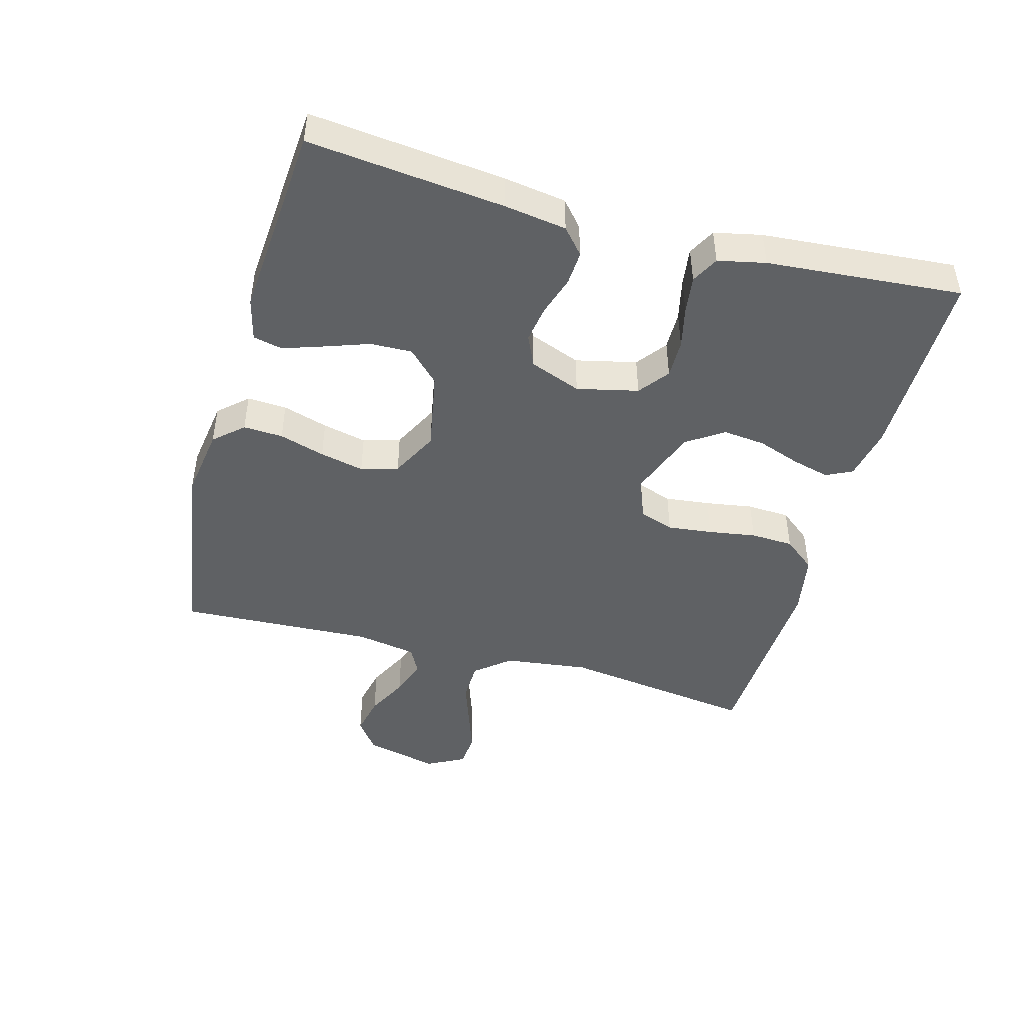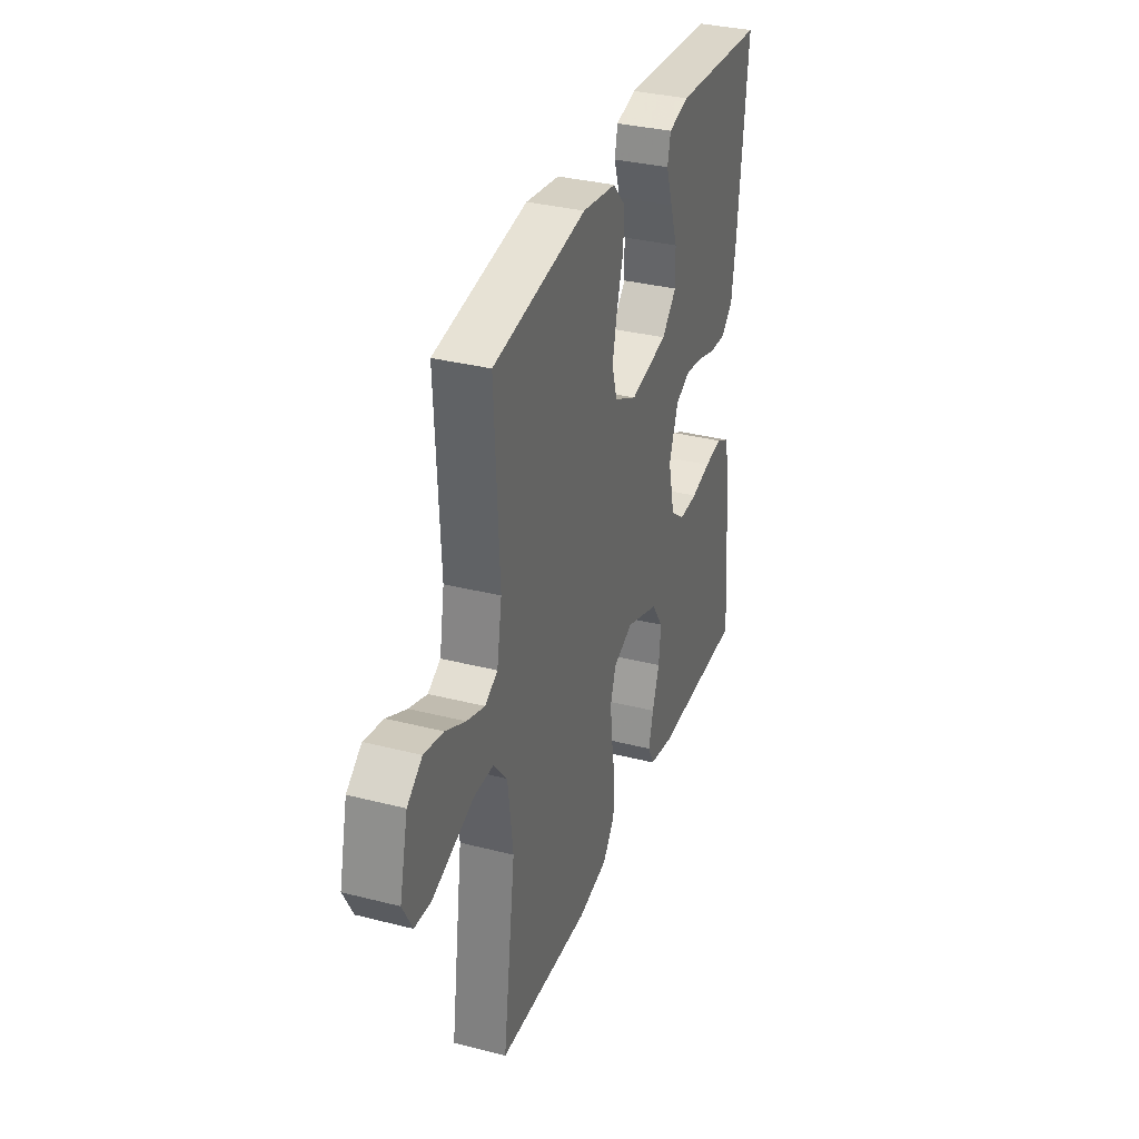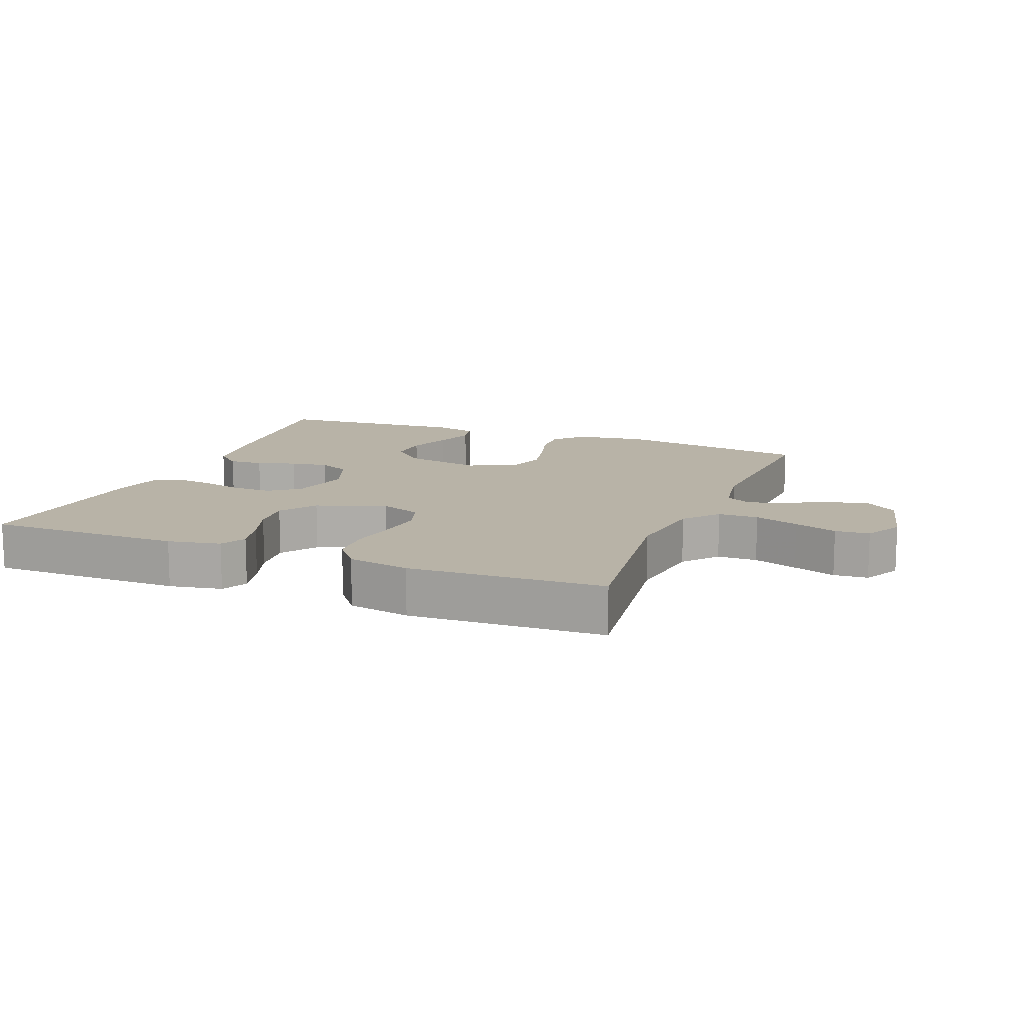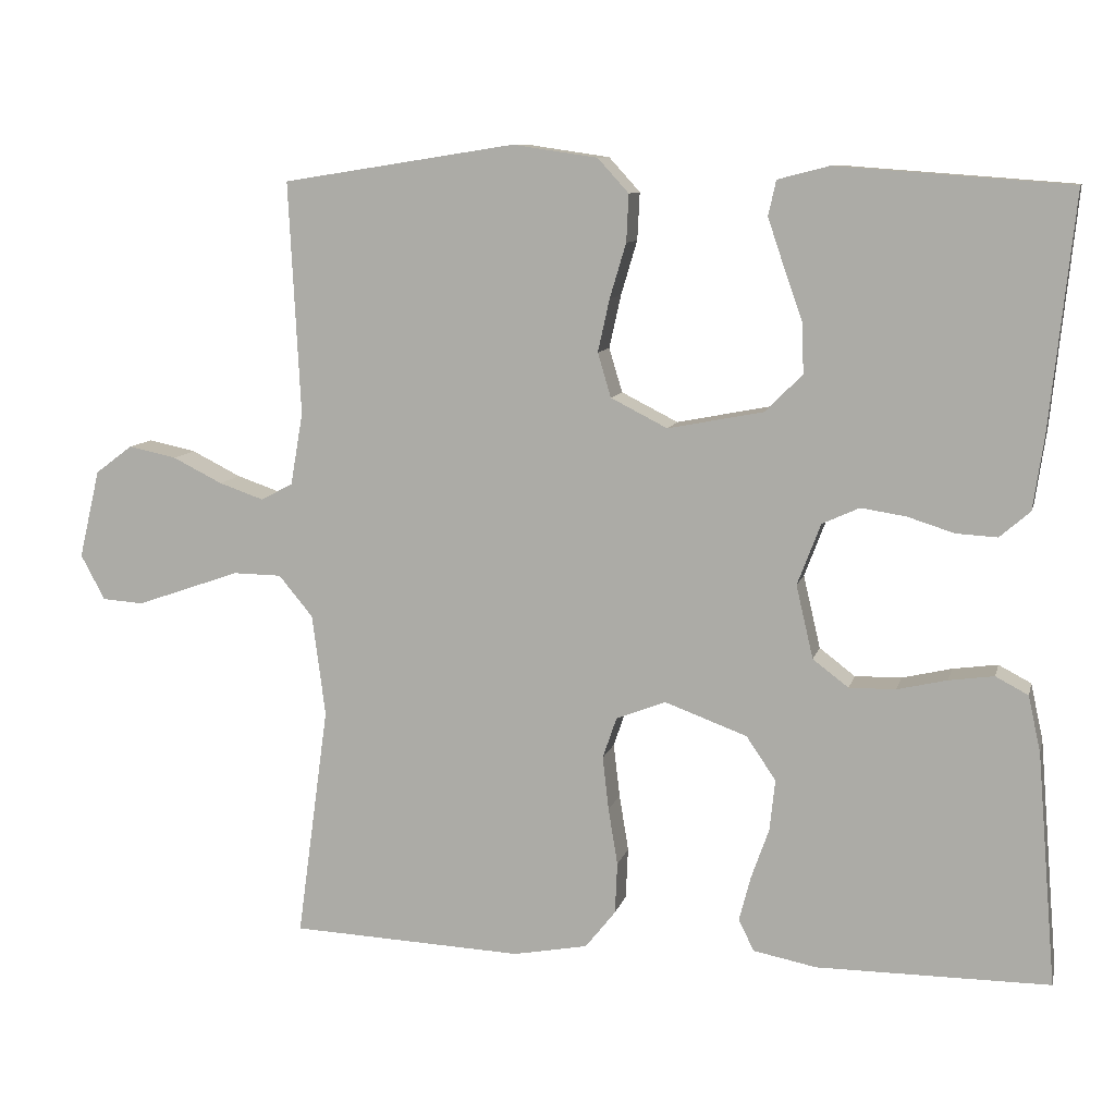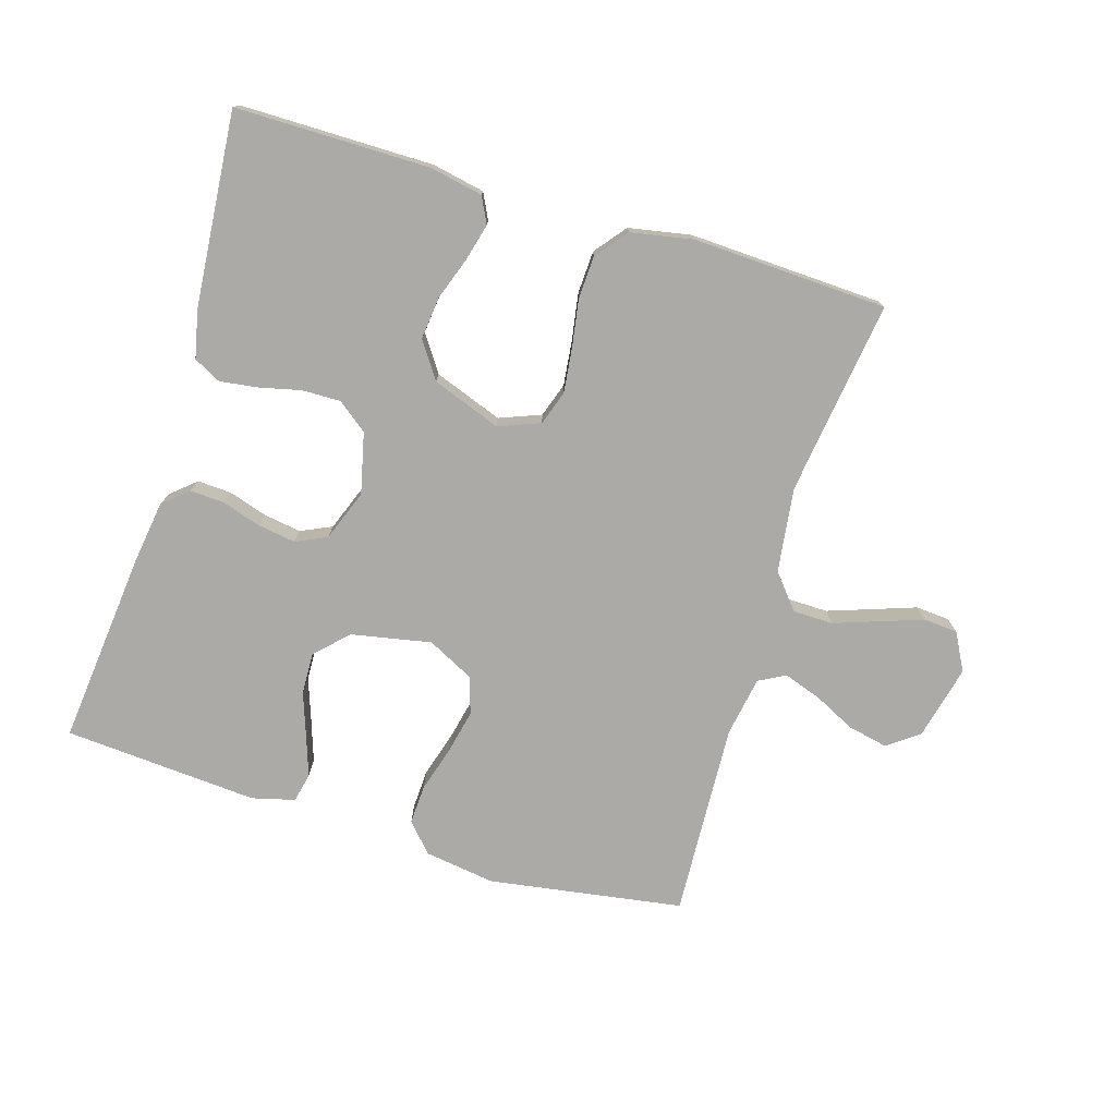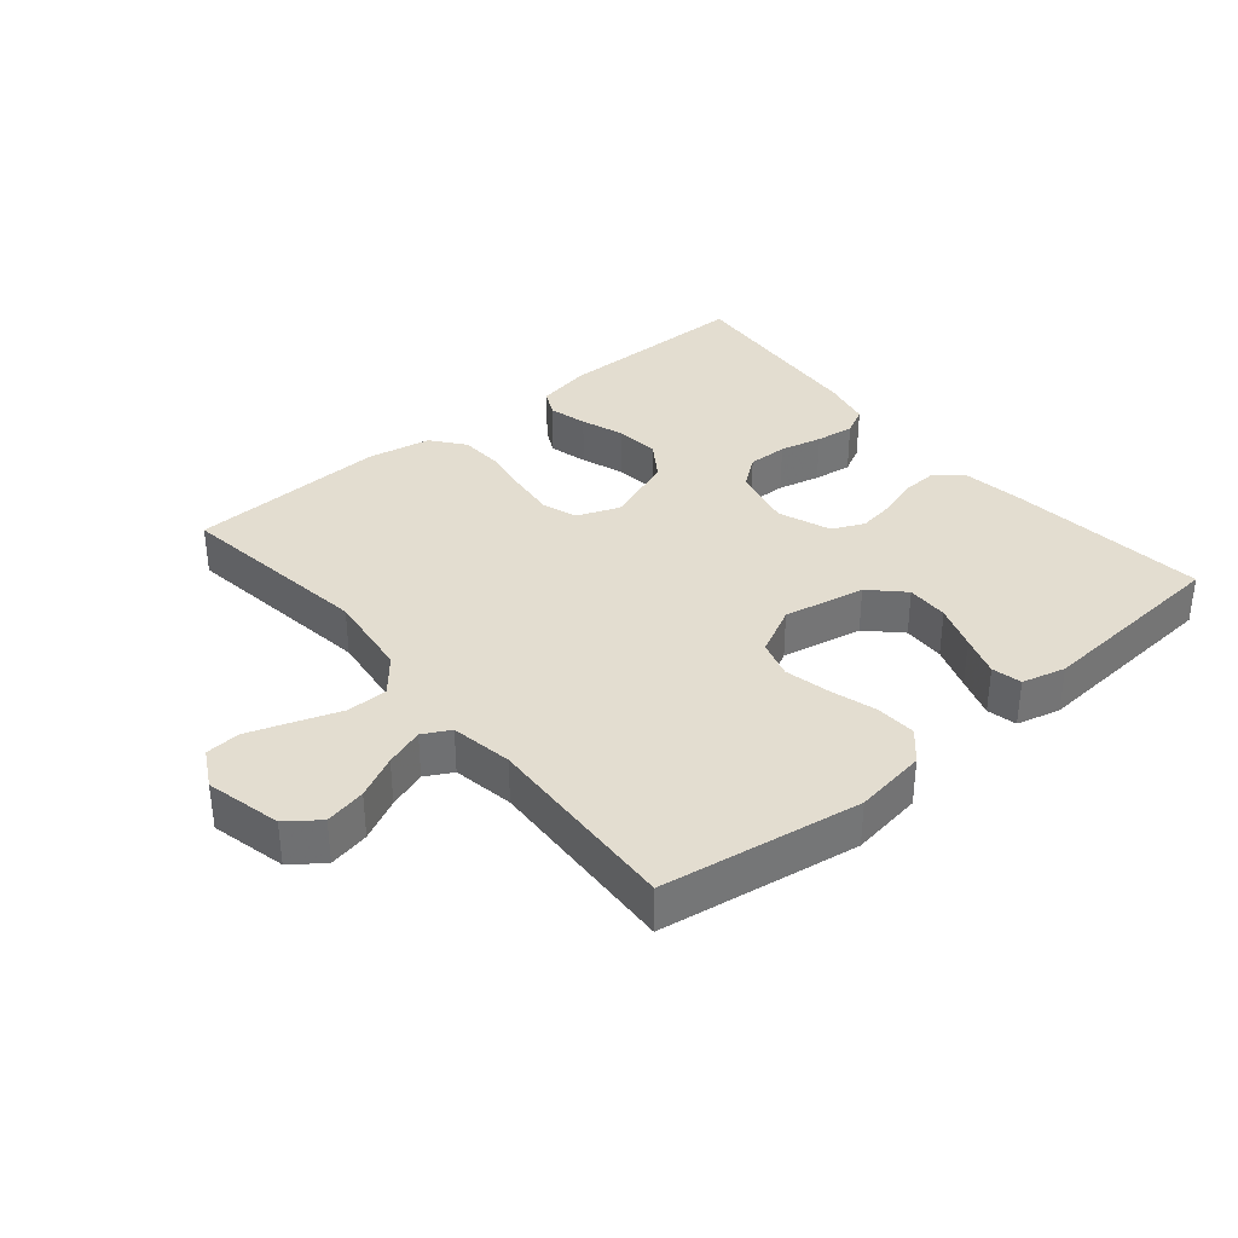
<metadata>
{"format":"obj","ext":"obj","renderer":"f3d","projection":"perspective","resolution":1024,"background":"white","views":[{"elev":-46.0,"azim":74.5,"up":"+Y"},{"elev":33.7,"azim":-70.8,"up":"+Z"},{"elev":12.9,"azim":-158.2,"up":"+Y"},{"elev":9.7,"azim":13.2,"up":"+Z"},{"elev":-75.8,"azim":163.1,"up":"+Y"},{"elev":35.5,"azim":-39.9,"up":"+Y"}]}
</metadata>
<code>
v 0.5 0.07 0.5
v 0.469 0.07 0.2
v 0.455 0.07 0.104
v 0.416 0.07 0.07
v 0.363 0.07 0.073
v 0.303 0.07 0.092
v 0.245 0.07 0.101
v 0.197 0.07 0.079
v 0.167 0.07 0
v 0.189 0.07 -0.094
v 0.235 0.07 -0.129
v 0.295 0.07 -0.128
v 0.359 0.07 -0.113
v 0.417 0.07 -0.105
v 0.459 0.07 -0.127
v 0.475 0.07 -0.2
v 0.5 0.07 -0.5
v 0.2 0.07 -0.5
v 0.119 0.07 -0.484
v 0.099 0.07 -0.444
v 0.114 0.07 -0.386
v 0.137 0.07 -0.321
v 0.144 0.07 -0.255
v 0.106 0.07 -0.199
v 0 0.07 -0.16
v -0.064 0.07 -0.185
v -0.082 0.07 -0.238
v -0.074 0.07 -0.307
v -0.062 0.07 -0.38
v -0.065 0.07 -0.446
v -0.104 0.07 -0.495
v -0.2 0.07 -0.513
v -0.5 0.07 -0.5
v -0.459 0.07 -0.2
v -0.476 0.07 -0.069
v -0.52 0.07 -0.016
v -0.582 0.07 -0.015
v -0.651 0.07 -0.039
v -0.717 0.07 -0.062
v -0.77 0.07 -0.058
v -0.801 0.07 0
v -0.774 0.07 0.114
v -0.726 0.07 0.15
v -0.664 0.07 0.137
v -0.6 0.07 0.105
v -0.542 0.07 0.085
v -0.501 0.07 0.107
v -0.485 0.07 0.2
v -0.5 0.07 0.5
v -0.2 0.07 0.547
v -0.091 0.07 0.531
v -0.051 0.07 0.487
v -0.054 0.07 0.426
v -0.075 0.07 0.356
v -0.09 0.07 0.288
v -0.073 0.07 0.231
v 0 0.07 0.194
v 0.123 0.07 0.218
v 0.171 0.07 0.266
v 0.169 0.07 0.33
v 0.145 0.07 0.398
v 0.124 0.07 0.46
v 0.134 0.07 0.505
v 0.2 0.07 0.522
v 0.5 0 0.5
v 0.469 0 0.2
v 0.455 0 0.104
v 0.416 0 0.07
v 0.363 0 0.073
v 0.303 0 0.092
v 0.245 0 0.101
v 0.197 0 0.079
v 0.167 0 0
v 0.189 0 -0.094
v 0.235 0 -0.129
v 0.295 0 -0.128
v 0.359 0 -0.113
v 0.417 0 -0.105
v 0.459 0 -0.127
v 0.475 0 -0.2
v 0.5 0 -0.5
v 0.2 0 -0.5
v 0.119 0 -0.484
v 0.099 0 -0.444
v 0.114 0 -0.386
v 0.137 0 -0.321
v 0.144 0 -0.255
v 0.106 0 -0.199
v 0 0 -0.16
v -0.064 0 -0.185
v -0.082 0 -0.238
v -0.074 0 -0.307
v -0.062 0 -0.38
v -0.065 0 -0.446
v -0.104 0 -0.495
v -0.2 0 -0.513
v -0.5 0 -0.5
v -0.459 0 -0.2
v -0.476 0 -0.069
v -0.52 0 -0.016
v -0.582 0 -0.015
v -0.651 0 -0.039
v -0.717 0 -0.062
v -0.77 0 -0.058
v -0.801 0 0
v -0.774 0 0.114
v -0.726 0 0.15
v -0.664 0 0.137
v -0.6 0 0.105
v -0.542 0 0.085
v -0.501 0 0.107
v -0.485 0 0.2
v -0.5 0 0.5
v -0.2 0 0.547
v -0.091 0 0.531
v -0.051 0 0.487
v -0.054 0 0.426
v -0.075 0 0.356
v -0.09 0 0.288
v -0.073 0 0.231
v 0 0 0.194
v 0.123 0 0.218
v 0.171 0 0.266
v 0.169 0 0.33
v 0.145 0 0.398
v 0.124 0 0.46
v 0.134 0 0.505
v 0.2 0 0.522
f 60 61 62 63
f 60 63 64 1
f 51 52 53 54
f 51 54 55
f 48 49 50 51
f 47 48 51 55
f 46 47 55 56
f 42 43 44 45
f 42 45 46
f 41 42 46
f 38 39 40 41
f 37 38 41 46
f 36 37 46 56
f 31 32 33 34
f 31 34 35
f 28 29 30 31
f 27 28 31 35
f 26 27 35 36
f 19 20 21 22
f 17 18 19 22
f 17 22 23
f 16 17 23 24
f 12 13 14 15
f 11 12 15 16
f 3 4 5 6
f 3 6 7
f 2 3 7
f 59 60 1 2
f 58 59 2 7
f 57 58 7 8
f 56 57 8 9
f 25 26 36 56
f 25 56 9 10
f 11 16 24 25
f 10 11 25
f 127 126 125 124
f 65 128 127 124
f 118 117 116 115
f 119 118 115
f 115 114 113 112
f 119 115 112 111
f 120 119 111 110
f 109 108 107 106
f 110 109 106
f 110 106 105
f 105 104 103 102
f 110 105 102 101
f 120 110 101 100
f 98 97 96 95
f 99 98 95
f 95 94 93 92
f 99 95 92 91
f 100 99 91 90
f 86 85 84 83
f 86 83 82 81
f 87 86 81
f 88 87 81 80
f 79 78 77 76
f 80 79 76 75
f 70 69 68 67
f 71 70 67
f 71 67 66
f 66 65 124 123
f 71 66 123 122
f 72 71 122 121
f 73 72 121 120
f 120 100 90 89
f 74 73 120 89
f 89 88 80 75
f 89 75 74
f 1 65 66 2
f 2 66 67 3
f 3 67 68 4
f 4 68 69 5
f 5 69 70 6
f 6 70 71 7
f 7 71 72 8
f 8 72 73 9
f 9 73 74 10
f 10 74 75 11
f 11 75 76 12
f 12 76 77 13
f 13 77 78 14
f 14 78 79 15
f 15 79 80 16
f 16 80 81 17
f 17 81 82 18
f 18 82 83 19
f 19 83 84 20
f 20 84 85 21
f 21 85 86 22
f 22 86 87 23
f 23 87 88 24
f 24 88 89 25
f 25 89 90 26
f 26 90 91 27
f 27 91 92 28
f 28 92 93 29
f 29 93 94 30
f 30 94 95 31
f 31 95 96 32
f 32 96 97 33
f 33 97 98 34
f 34 98 99 35
f 35 99 100 36
f 36 100 101 37
f 37 101 102 38
f 38 102 103 39
f 39 103 104 40
f 40 104 105 41
f 41 105 106 42
f 42 106 107 43
f 43 107 108 44
f 44 108 109 45
f 45 109 110 46
f 46 110 111 47
f 47 111 112 48
f 48 112 113 49
f 49 113 114 50
f 50 114 115 51
f 51 115 116 52
f 52 116 117 53
f 53 117 118 54
f 54 118 119 55
f 55 119 120 56
f 56 120 121 57
f 57 121 122 58
f 58 122 123 59
f 59 123 124 60
f 60 124 125 61
f 61 125 126 62
f 62 126 127 63
f 63 127 128 64
f 64 128 65 1

</code>
